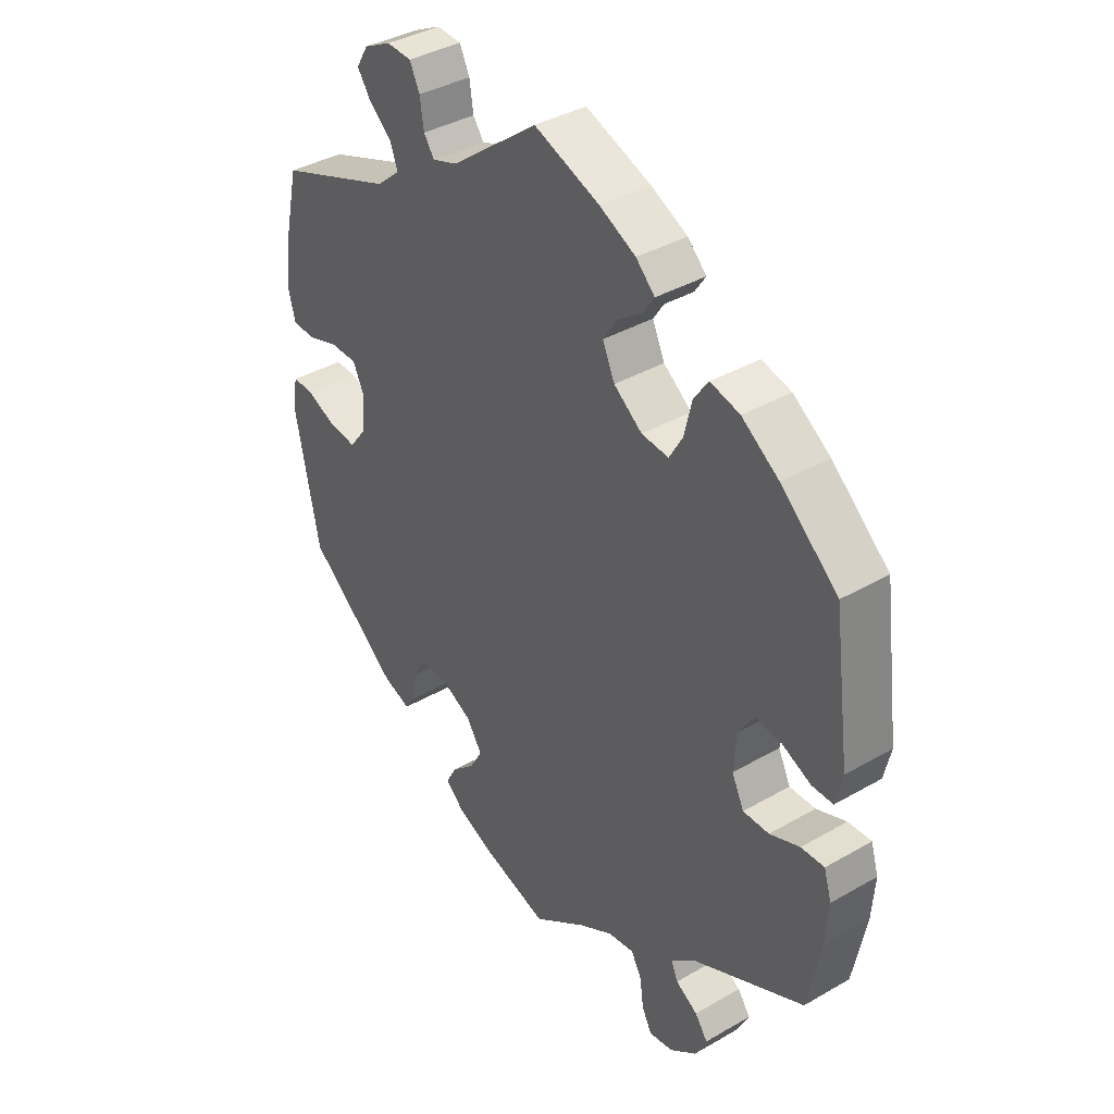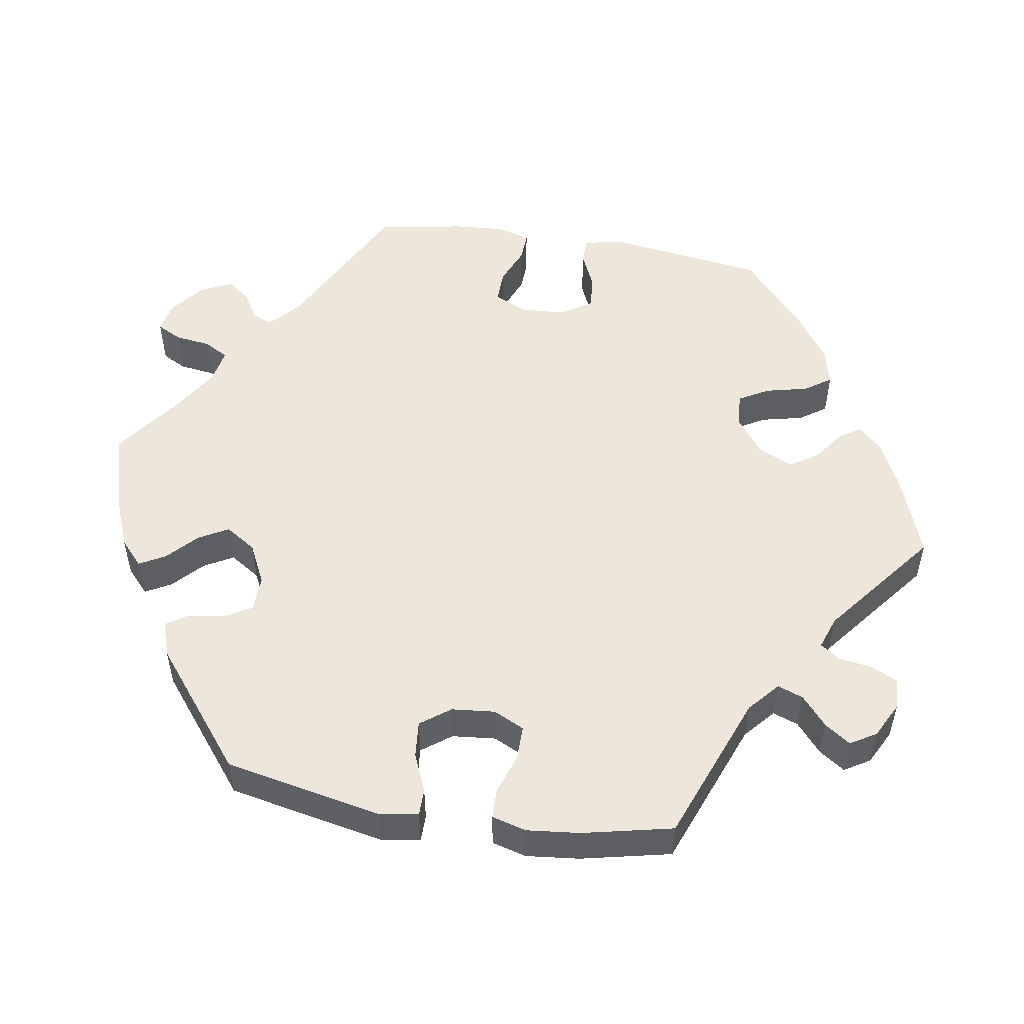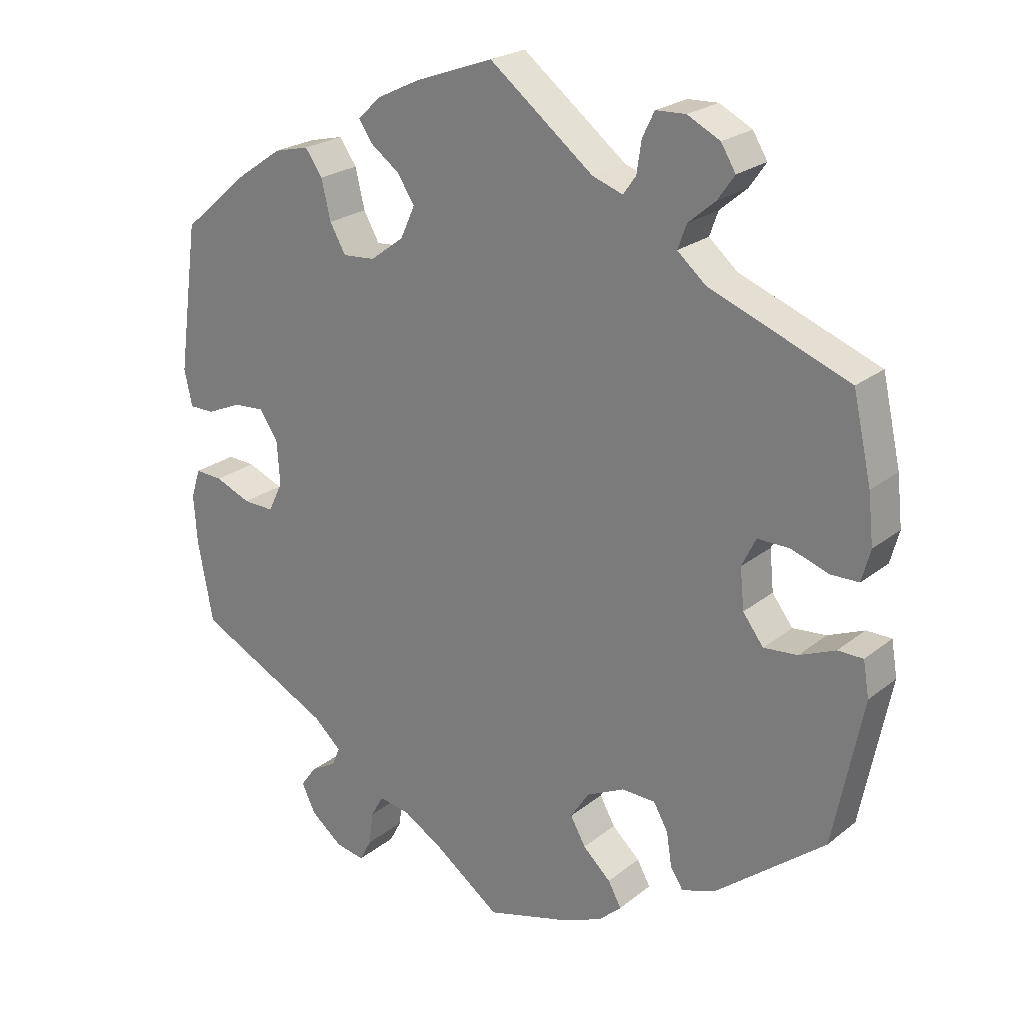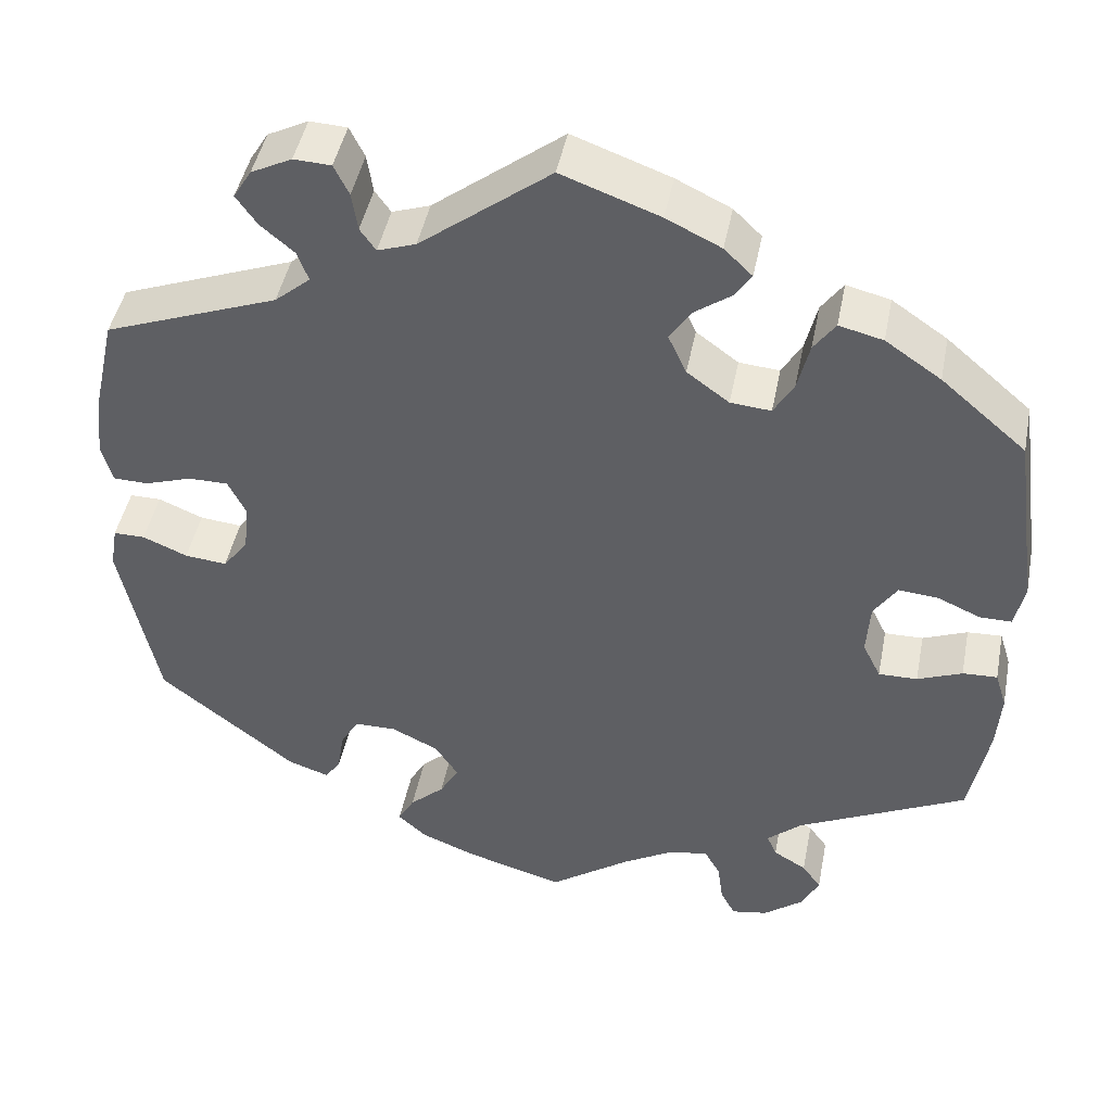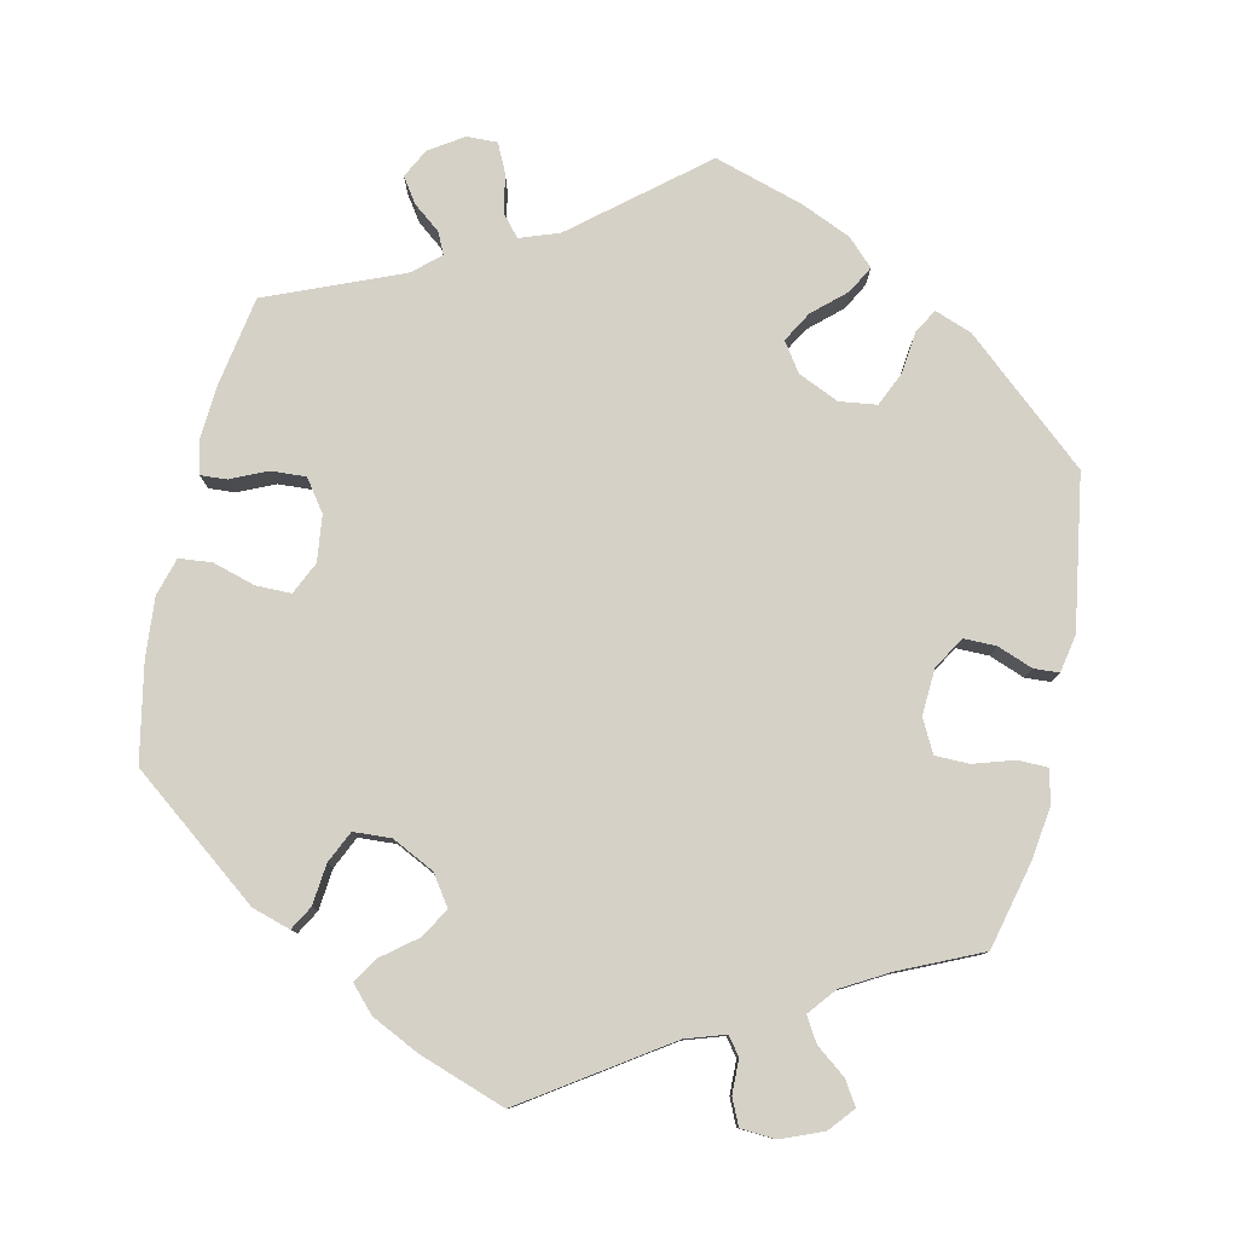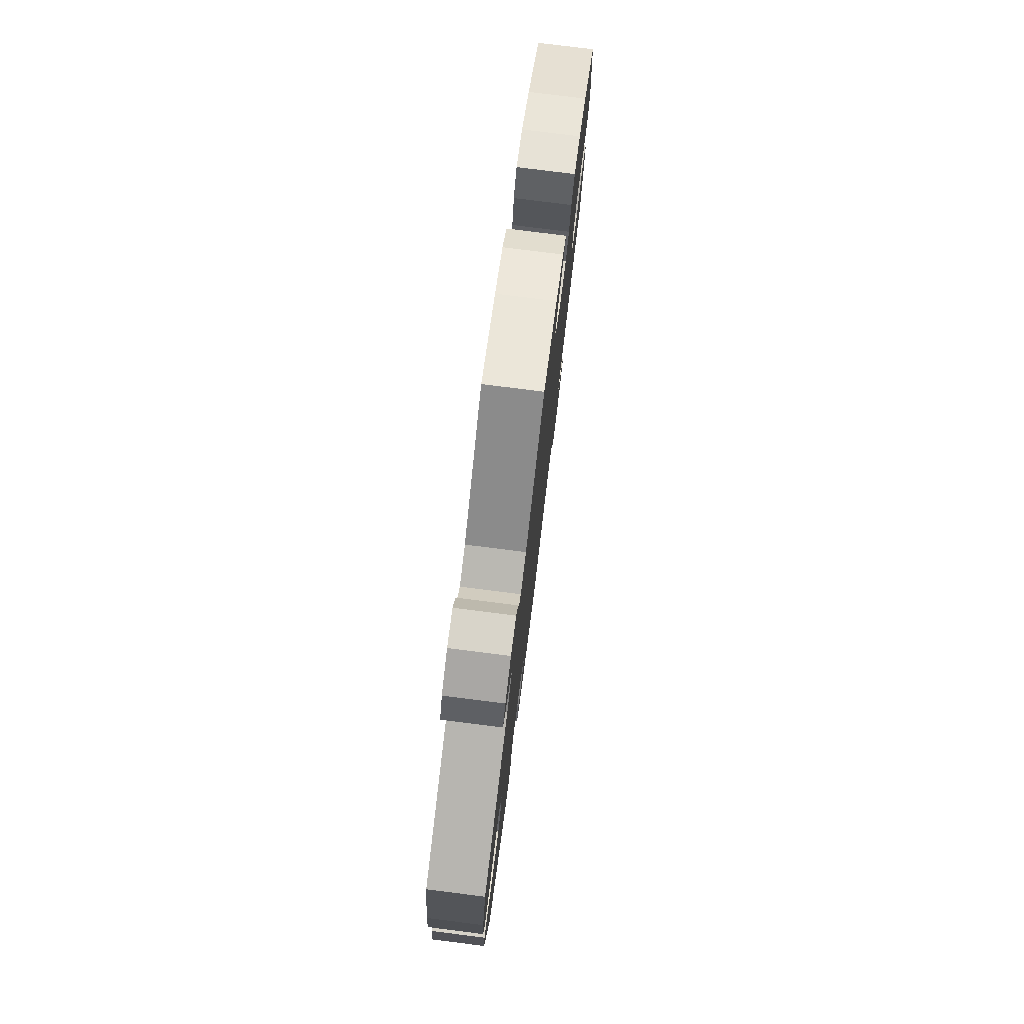
<metadata>
{"format":"obj","ext":"obj","renderer":"f3d","projection":"perspective","resolution":1024,"background":"white","views":[{"elev":38.6,"azim":54.0,"up":"+Z"},{"elev":51.5,"azim":-80.6,"up":"+Y"},{"elev":23.3,"azim":-142.6,"up":"+Z"},{"elev":45.7,"azim":11.1,"up":"+Z"},{"elev":79.2,"azim":132.2,"up":"+Y"},{"elev":77.9,"azim":-82.8,"up":"+Z"}]}
</metadata>
<code>
v -0.186 0.07 -0.559
v -0.392 0.07 0.038
v 0.184 0.07 0.545
v -0.221 0.07 -0.34
v 0.565 0.07 -0.114
v -0.581 0.07 -0.089
v 0.39 0.07 0.016
v -0.327 0.07 0.39
v 0.201 0.07 0.324
v 0.568 0.07 0.086
v 0.198 0.07 0.482
v -0.572 0.07 -0.036
v 0.218 0.07 0.512
v 0 0.07 -0.62
v 0.227 0.07 -0.538
v -0.229 0.07 0.556
v -0.302 0.07 -0.431
v 0 0.07 0.62
v 0.252 0.07 -0.623
v -0.284 0.07 0.427
v 0.332 0.07 -0.412
v 0.29 0.07 -0.45
v -0.48 0.07 -0.059
v -0.201 0.07 -0.491
v -0.297 0.07 0.463
v -0.338 0.07 0.498
v 0.386 0.07 -0.049
v -0.203 0.07 0.482
v 0.556 0.07 0.032
v -0.429 0.07 -0.064
v -0.341 0.07 0.57
v -0.164 0.07 -0.368
v 0.344 0.07 -0.577
v 0.455 0.07 -0.093
v 0.098 0.07 -0.549
v -0.413 0.07 0.081
v 0.302 0.07 -0.478
v 0.365 0.07 -0.534
v -0.565 0.07 0.185
v -0.537 0.07 -0.31
v -0.537 0.07 0.31
v 0.466 0.07 0.055
v -0.221 0.07 -0.527
v 0.518 0.07 0.032
v -0.461 0.07 0.081
v -0.518 0.07 0.062
v 0.208 0.07 -0.504
v 0.234 0.07 -0.589
v -0.534 0.07 -0.036
v 0.118 0.07 0.577
v -0.294 0.07 -0.38
v 0.367 0.07 0.445
v 0.408 0.07 -0.094
v 0.296 0.07 -0.615
v -0.398 0.07 -0.023
v -0.272 0.07 -0.341
v 0.509 0.07 -0.071
v 0.537 0.07 -0.31
v -0.159 0.07 -0.452
v 0.537 0.07 0.31
v 0.16 0.07 -0.512
v 0.342 0.07 -0.502
v 0.15 0.07 0.362
v -0.56 0.07 0.063
v 0.551 0.07 -0.069
v -0.321 0.07 -0.46
v -0.363 0.07 0.534
v -0.222 0.07 0.509
v 0.434 0.07 0.399
v 0.128 0.07 0.41
v 0.418 0.07 0.059
v -0.292 0.07 0.595
v -0.157 0.07 0.498
v 0.25 0.07 0.32
v 0.56 0.07 -0.187
v 0.314 0.07 0.458
v 0.154 0.07 0.45
v -0.371 0.07 -0.443
v -0.119 0.07 -0.586
v -0.136 0.07 -0.411
v -0.247 0.07 0.593
v 0.274 0.07 0.362
v 0.288 0.07 0.421
v -0.573 0.07 0.111
v -0.186 -0 -0.559
v -0.392 -0 0.038
v 0.184 -0 0.545
v -0.221 -0 -0.34
v 0.565 -0 -0.114
v -0.581 -0 -0.089
v 0.39 -0 0.016
v -0.327 -0 0.39
v 0.201 -0 0.324
v 0.568 -0 0.086
v 0.198 -0 0.482
v -0.572 -0 -0.036
v 0.218 -0 0.512
v 0 -0 -0.62
v 0.227 -0 -0.538
v -0.229 -0 0.556
v -0.302 -0 -0.431
v 0 -0 0.62
v 0.252 -0 -0.623
v -0.284 -0 0.427
v 0.332 -0 -0.412
v 0.29 -0 -0.45
v -0.48 -0 -0.059
v -0.201 -0 -0.491
v -0.297 -0 0.463
v -0.338 -0 0.498
v 0.386 -0 -0.049
v -0.203 -0 0.482
v 0.556 -0 0.032
v -0.429 -0 -0.064
v -0.341 -0 0.57
v -0.164 -0 -0.368
v 0.344 -0 -0.577
v 0.455 -0 -0.093
v 0.098 -0 -0.549
v -0.413 -0 0.081
v 0.302 -0 -0.478
v 0.365 -0 -0.534
v -0.565 -0 0.185
v -0.537 -0 -0.31
v -0.537 -0 0.31
v 0.466 -0 0.055
v -0.221 -0 -0.527
v 0.518 -0 0.032
v -0.461 -0 0.081
v -0.518 -0 0.062
v 0.208 -0 -0.504
v 0.234 -0 -0.589
v -0.534 -0 -0.036
v 0.118 -0 0.577
v -0.294 -0 -0.38
v 0.367 -0 0.445
v 0.408 -0 -0.094
v 0.296 -0 -0.615
v -0.398 -0 -0.023
v -0.272 -0 -0.341
v 0.509 -0 -0.071
v 0.537 -0 -0.31
v -0.159 -0 -0.452
v 0.537 -0 0.31
v 0.16 -0 -0.512
v 0.342 -0 -0.502
v 0.15 -0 0.362
v -0.56 -0 0.063
v 0.551 -0 -0.069
v -0.321 -0 -0.46
v -0.363 -0 0.534
v -0.222 -0 0.509
v 0.434 -0 0.399
v 0.128 -0 0.41
v 0.418 -0 0.059
v -0.292 -0 0.595
v -0.157 -0 0.498
v 0.25 -0 0.32
v 0.56 -0 -0.187
v 0.314 -0 0.458
v 0.154 -0 0.45
v -0.371 -0 -0.443
v -0.119 -0 -0.586
v -0.136 -0 -0.411
v -0.247 -0 0.593
v 0.274 -0 0.362
v 0.288 -0 0.421
v -0.573 -0 0.111
f 51 17 66 78
f 56 51 78 40
f 4 56 40 6
f 1 43 24 59
f 1 59 80
f 35 14 79 1
f 61 35 1 80
f 47 61 80 32
f 54 19 48 15
f 54 15 47
f 33 54 47
f 37 62 38 33
f 22 37 33 47
f 21 22 47 32
f 34 57 65 5
f 53 34 5 75
f 10 29 44 42
f 10 42 71
f 60 10 71
f 69 60 71 7
f 82 83 76 52
f 74 82 52 69
f 3 13 11 77
f 3 77 70
f 73 18 50 3
f 28 73 3 70
f 72 81 16 68
f 72 68 28
f 31 72 28
f 25 26 67 31
f 25 31 28
f 20 25 28 70
f 84 39 41 8
f 45 46 64 84
f 36 45 84 8
f 2 36 8 20
f 6 12 49 23
f 6 23 30
f 4 6 30
f 32 4 30 55
f 53 75 58 21
f 27 53 21 32
f 7 27 32 55
f 74 69 7 55
f 2 20 70 63
f 2 63 9
f 55 2 9 74
f 162 150 101 135
f 124 162 135 140
f 90 124 140 88
f 143 108 127 85
f 164 143 85
f 85 163 98 119
f 164 85 119 145
f 116 164 145 131
f 99 132 103 138
f 131 99 138
f 131 138 117
f 117 122 146 121
f 131 117 121 106
f 116 131 106 105
f 89 149 141 118
f 159 89 118 137
f 126 128 113 94
f 155 126 94
f 155 94 144
f 91 155 144 153
f 136 160 167 166
f 153 136 166 158
f 161 95 97 87
f 154 161 87
f 87 134 102 157
f 154 87 157 112
f 152 100 165 156
f 112 152 156
f 112 156 115
f 115 151 110 109
f 112 115 109
f 154 112 109 104
f 92 125 123 168
f 168 148 130 129
f 92 168 129 120
f 104 92 120 86
f 107 133 96 90
f 114 107 90
f 114 90 88
f 139 114 88 116
f 105 142 159 137
f 116 105 137 111
f 139 116 111 91
f 139 91 153 158
f 147 154 104 86
f 93 147 86
f 158 93 86 139
f 6 90 96 12
f 12 96 133 49
f 49 133 107 23
f 23 107 114 30
f 30 114 139 55
f 55 139 86 2
f 2 86 120 36
f 36 120 129 45
f 45 129 130 46
f 46 130 148 64
f 64 148 168 84
f 84 168 123 39
f 39 123 125 41
f 41 125 92 8
f 8 92 104 20
f 20 104 109 25
f 25 109 110 26
f 26 110 151 67
f 67 151 115 31
f 31 115 156 72
f 72 156 165 81
f 81 165 100 16
f 16 100 152 68
f 68 152 112 28
f 28 112 157 73
f 73 157 102 18
f 18 102 134 50
f 50 134 87 3
f 3 87 97 13
f 13 97 95 11
f 11 95 161 77
f 77 161 154 70
f 70 154 147 63
f 63 147 93 9
f 9 93 158 74
f 74 158 166 82
f 82 166 167 83
f 83 167 160 76
f 76 160 136 52
f 52 136 153 69
f 69 153 144 60
f 60 144 94 10
f 10 94 113 29
f 29 113 128 44
f 44 128 126 42
f 42 126 155 71
f 71 155 91 7
f 7 91 111 27
f 27 111 137 53
f 53 137 118 34
f 34 118 141 57
f 57 141 149 65
f 65 149 89 5
f 5 89 159 75
f 75 159 142 58
f 58 142 105 21
f 21 105 106 22
f 22 106 121 37
f 37 121 146 62
f 62 146 122 38
f 38 122 117 33
f 33 117 138 54
f 54 138 103 19
f 19 103 132 48
f 48 132 99 15
f 15 99 131 47
f 47 131 145 61
f 61 145 119 35
f 35 119 98 14
f 14 98 163 79
f 79 163 85 1
f 1 85 127 43
f 43 127 108 24
f 24 108 143 59
f 59 143 164 80
f 80 164 116 32
f 32 116 88 4
f 4 88 140 56
f 56 140 135 51
f 51 135 101 17
f 17 101 150 66
f 66 150 162 78
f 78 162 124 40
f 40 124 90 6

</code>
